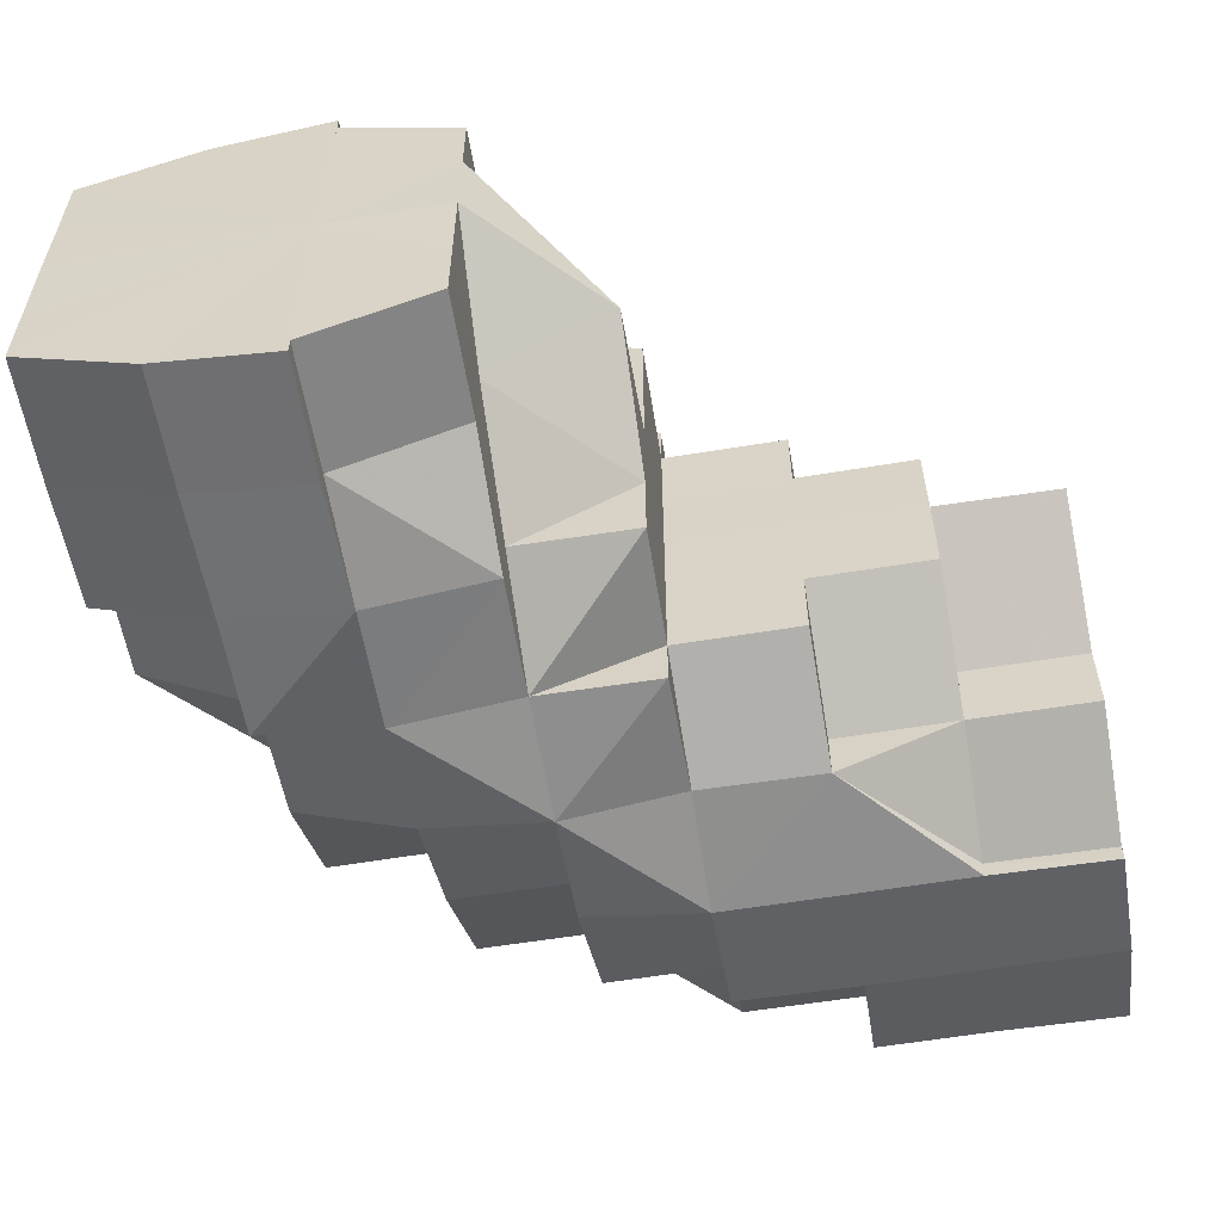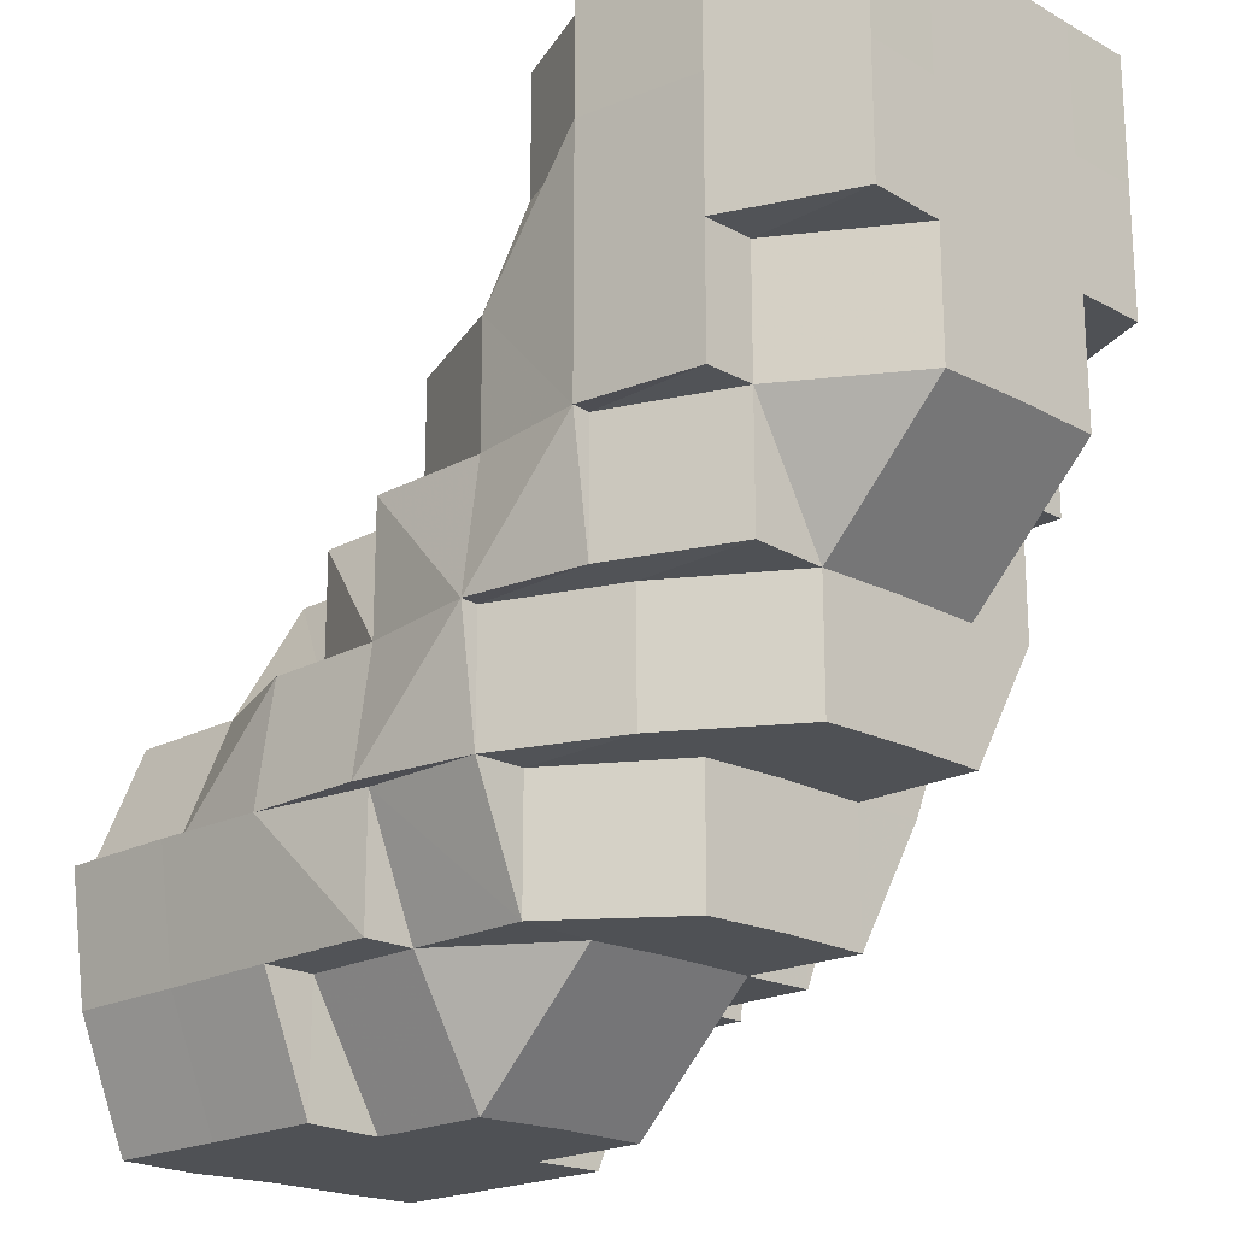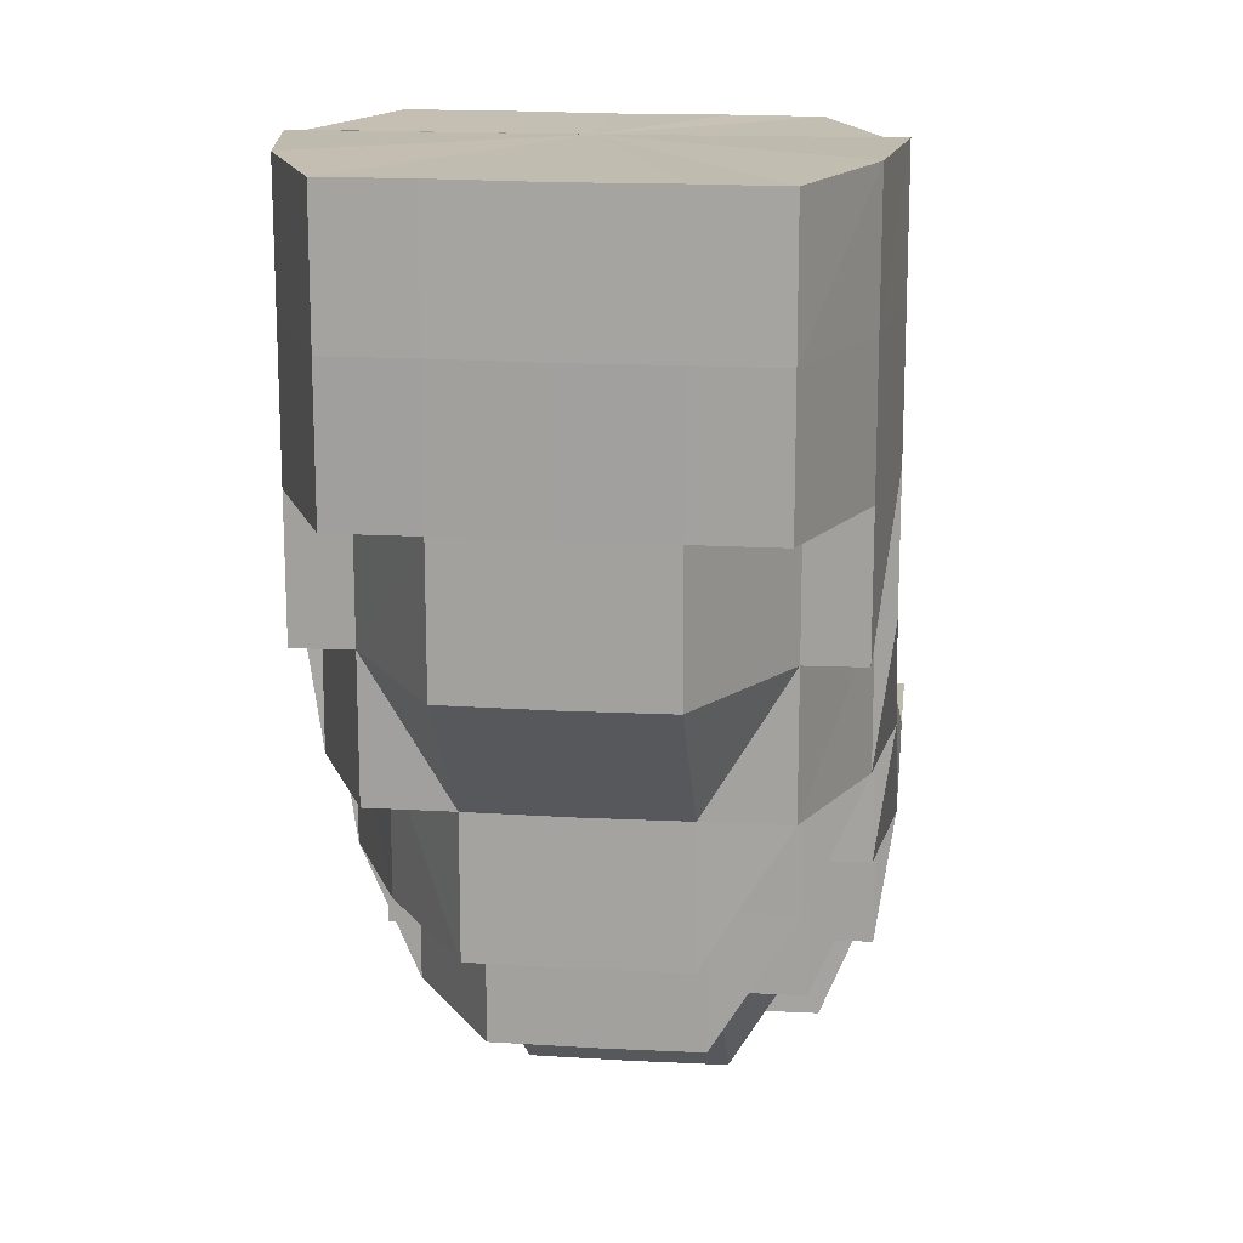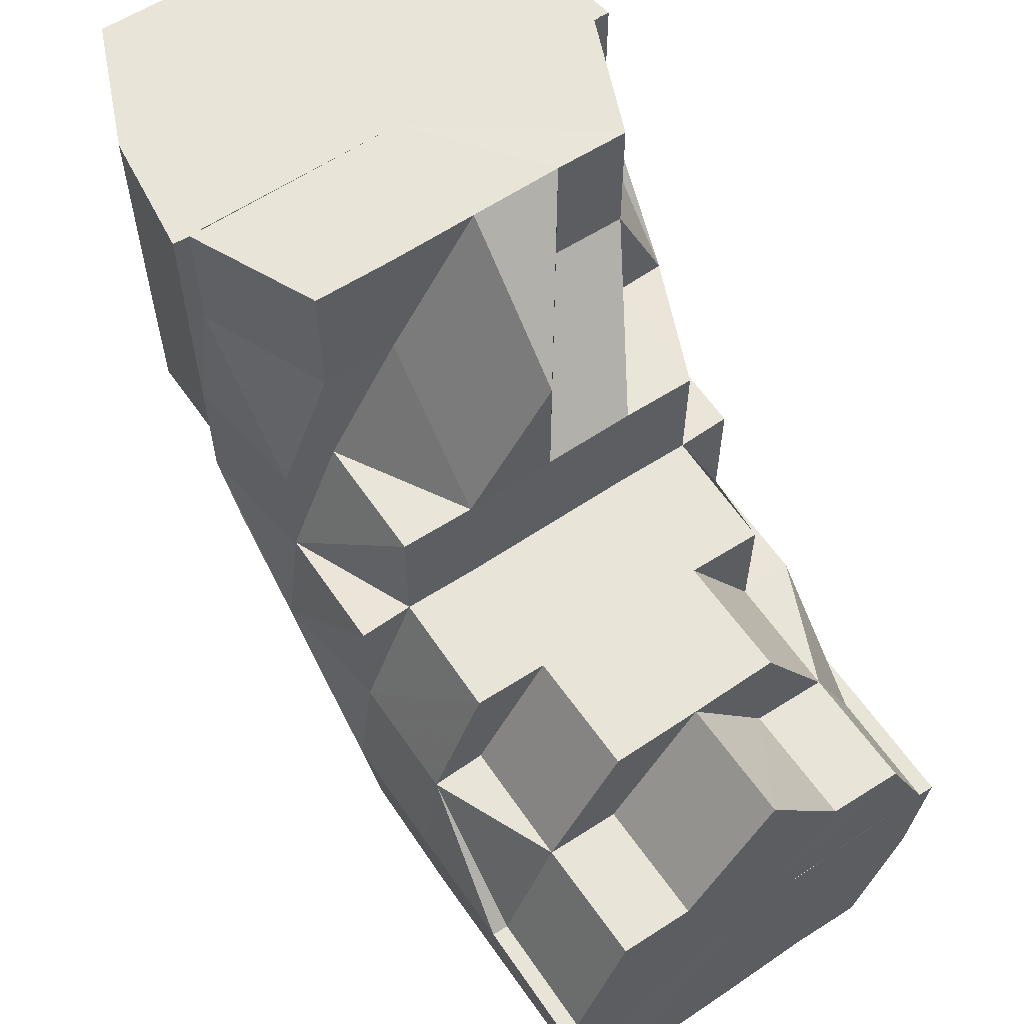
<metadata>
{"format":"obj","ext":"obj","renderer":"f3d","projection":"perspective","resolution":1024,"background":"white","views":[{"elev":-57.3,"azim":-170.4,"up":"+Z"},{"elev":-20.0,"azim":44.7,"up":"+Y"},{"elev":16.6,"azim":96.2,"up":"+Y"},{"elev":60.1,"azim":-124.4,"up":"+Y"}]}
</metadata>
<code>
o 2610
v 2223 1878 20.53
v 2223 1878 20.53
v 2223 1878 20.53
v 2223 1878 20.53
v 2223 1878 20.52
v 2223 1878 20.53
v 2223 1878 20.52
v 2223 1878 20.52
v 2223 1878 20.52
v 2223 1878 20.53
v 2223 1878 20.52
v 2223 1878 20.53
v 2223 1878 20.52
v 2223 1878 20.52
v 2223 1878 20.52
v 2223 1878 20.52
v 2223 1878 20.52
v 2223 1878 20.52
v 2223 1878 20.52
v 2223 1878 20.52
v 2223 1878 20.52
v 2223 1878 20.52
v 2223 1878 20.52
v 2223 1878 20.52
v 2223 1878 20.52
v 2223 1878 20.52
v 2223 1878 20.52
v 2223 1878 20.52
v 2223 1878 20.52
v 2223 1878 20.52
v 2223 1878 20.52
v 2223 1878 20.52
v 2223 1878 20.52
v 2223 1878 20.52
v 2223 1878 20.52
v 2223 1878 20.52
v 2223 1878 20.53
v 2223 1878 20.52
v 2223 1878 20.53
v 2223 1878 20.53
v 2223 1878 20.54
v 2223 1878 20.55
v 2223 1878 20.55
v 2223 1878 20.55
v 2223 1878 20.53
v 2223 1878 20.53
v 2223 1878 20.52
v 2223 1878 20.52
v 2223 1878 20.55
v 2223 1878 20.55
v 2223 1878 20.54
v 2223 1878 20.53
v 2223 1878 20.54
v 2223 1878 20.53
v 2223 1878 20.54
v 2223 1878 20.53
v 2223 1878 20.54
v 2223 1878 20.55
v 2223 1878 20.55
v 2223 1878 20.55
v 2223 1878 20.55
v 2223 1878 20.54
v 2223 1878 20.55
v 2223 1878 20.55
v 2223 1878 20.55
v 2223 1878 20.54
v 2223 1878 20.54
v 2223 1878 20.55
v 2223 1878 20.55
v 2223 1878 20.55
v 2223 1878 20.53
v 2223 1878 20.54
v 2223 1878 20.53
v 2223 1878 20.53
v 2223 1878 20.53
v 2223 1878 20.53
v 2223 1878 20.53
v 2223 1878 20.52
v 2223 1878 20.52
v 2223 1878 20.52
v 2223 1878 20.52
v 2223 1878 20.52
v 2223 1878 20.52
v 2223 1878 20.52
v 2223 1878 20.53
v 2223 1878 20.53
v 2223 1878 20.53
v 2223 1878 20.52
v 2223 1878 20.53
v 2223 1878 20.52
v 2223 1878 20.52
v 2223 1878 20.52
v 2223 1878 20.52
v 2223 1878 20.52
v 2223 1878 20.52
v 2223 1878 20.55
v 2223 1878 20.55
v 2223 1878 20.55
v 2223 1878 20.55
v 2223 1878 20.55
v 2223 1878 20.55
v 2223 1878 20.55
v 2223 1878 20.55
v 2223 1878 20.55
v 2223 1878 20.55
v 2223 1878 20.55
v 2223 1878 20.55
v 2223 1878 20.55
v 2223 1878 20.54
v 2223 1878 20.55
v 2223 1878 20.54
v 2223 1878 20.55
v 2223 1878 20.55
v 2223 1878 20.55
v 2223 1878 20.55
v 2223 1878 20.55
v 2223 1878 20.55
v 2223 1878 20.55
v 2223 1878 20.55
v 2223 1878 20.55
v 2223 1878 20.55
v 2223 1878 20.55
v 2223 1878 20.55
v 2223 1878 20.54
v 2223 1878 20.55
v 2223 1878 20.55
v 2223 1878 20.55
v 2223 1878 20.55
v 2223 1878 20.54
v 2223 1878 20.54
v 2223 1878 20.54
v 2223 1878 20.55
v 2223 1878 20.53
v 2223 1878 20.54
v 2223 1878 20.53
v 2223 1878 20.54
v 2223 1878 20.53
v 2223 1878 20.55
v 2223 1878 20.53
v 2223 1878 20.55
v 2223 1878 20.54
v 2223 1878 20.54
v 2223 1878 20.53
v 2223 1878 20.54
v 2223 1878 20.55
v 2223 1878 20.54
v 2223 1878 20.55
v 2223 1878 20.54
v 2223 1878 20.55
v 2223 1878 20.55
v 2223 1878 20.55
v 2223 1878 20.55
v 2223 1878 20.55
v 2223 1878 20.55
v 2223 1878 20.55
v 2223 1878 20.55
v 2223 1878 20.55
v 2223 1878 20.54
v 2223 1878 20.55
v 2223 1878 20.55
v 2223 1878 20.55
v 2223 1878 20.55
v 2223 1878 20.55
v 2223 1878 20.55
v 2223 1878 20.55
v 2223 1878 20.55
v 2223 1878 20.55
v 2223 1878 20.55
v 2223 1878 20.55
v 2223 1878 20.54
v 2223 1878 20.55
v 2223 1878 20.55
v 2223 1878 20.55
v 2223 1878 20.54
v 2223 1878 20.55
v 2223 1878 20.55
v 2223 1878 20.55
v 2223 1878 20.55
v 2223 1878 20.55
v 2223 1878 20.55
v 2223 1878 20.55
v 2223 1878 20.55
v 2223 1878 20.54
v 2223 1878 20.53
v 2223 1878 20.52
v 2223 1878 20.52
v 2223 1878 20.52
v 2223 1878 20.52
v 2223 1878 20.53
v 2223 1878 20.52
v 2223 1878 20.52
v 2223 1878 20.52
v 2223 1878 20.52
v 2223 1878 20.53
v 2223 1878 20.52
v 2223 1878 20.52
v 2223 1878 20.52
v 2223 1878 20.53
v 2223 1878 20.54
v 2223 1878 20.53
v 2223 1878 20.54
v 2223 1878 20.53
v 2223 1878 20.53
v 2223 1878 20.53
v 2223 1878 20.52
v 2223 1878 20.53
v 2223 1878 20.53
v 2223 1878 20.53
v 2223 1878 20.52
v 2223 1878 20.52
v 2223 1878 20.52
v 2223 1878 20.53
v 2223 1878 20.52
v 2223 1878 20.52
v 2223 1878 20.52
v 2223 1878 20.53
v 2223 1878 20.53
v 2223 1878 20.53
v 2223 1878 20.53
v 2223 1878 20.54
v 2223 1878 20.53
v 2223 1878 20.53
v 2223 1878 20.53
v 2223 1878 20.52
v 2223 1878 20.54
v 2223 1878 20.54
v 2223 1878 20.55
v 2223 1878 20.55
v 2223 1878 20.55
v 2223 1878 20.55
v 2223 1878 20.55
v 2223 1878 20.53
v 2223 1878 20.53
v 2223 1878 20.54
v 2223 1878 20.54
v 2223 1878 20.52
v 2223 1878 20.52
v 2223 1878 20.53
v 2223 1878 20.53
v 2223 1878 20.52
v 2223 1878 20.52
v 2223 1878 20.52
v 2223 1878 20.52
v 2223 1878 20.52
v 2223 1878 20.52
v 2223 1878 20.52
v 2223 1878 20.52
v 2223 1878 20.53
v 2223 1878 20.52
v 2223 1878 20.52
v 2223 1878 20.52
v 2223 1878 20.52
v 2223 1878 20.53
v 2223 1878 20.52
v 2223 1878 20.53
v 2223 1878 20.53
v 2223 1878 20.54
v 2223 1878 20.54
v 2223 1878 20.55
v 2223 1878 20.55
v 2223 1878 20.55
v 2223 1878 20.55
v 2223 1878 20.54
v 2223 1878 20.55
v 2223 1878 20.55
v 2223 1878 20.55
v 2223 1878 20.55
v 2223 1878 20.55
v 2223 1878 20.55
v 2223 1878 20.55
v 2223 1878 20.54
v 2223 1878 20.55
v 2223 1878 20.55
v 2223 1878 20.53
v 2223 1878 20.54
v 2223 1878 20.53
v 2223 1878 20.53
v 2223 1878 20.52
v 2223 1878 20.53
v 2223 1878 20.53
v 2223 1878 20.54
v 2223 1878 20.53
v 2223 1878 20.54
v 2223 1878 20.53
v 2223 1878 20.53
v 2223 1878 20.55
v 2223 1878 20.55
v 2223 1878 20.53
v 2223 1878 20.52
v 2223 1878 20.55
v 2223 1878 20.54
v 2223 1878 20.55
v 2223 1878 20.55
v 2223 1878 20.55
v 2223 1878 20.55
v 2223 1878 20.52
v 2223 1878 20.52
v 2223 1878 20.52
v 2223 1878 20.53
v 2223 1878 20.55
v 2223 1878 20.55
v 2223 1878 20.55
v 2223 1878 20.55
v 2223 1878 20.55
v 2223 1878 20.55
v 2223 1878 20.55
v 2223 1878 20.53
v 2223 1878 20.55
v 2223 1878 20.55
v 2223 1878 20.55
v 2223 1878 20.55
v 2223 1878 20.55
v 2223 1878 20.55
v 2223 1878 20.54
v 2223 1878 20.53
v 2223 1878 20.53
v 2223 1878 20.52
v 2223 1878 20.52
v 2223 1878 20.52
v 2223 1878 20.52
v 2223 1878 20.52
v 2223 1878 20.52
v 2223 1878 20.52
v 2223 1878 20.52
v 2223 1878 20.52
v 2223 1878 20.52
v 2223 1878 20.52
v 2223 1878 20.52
v 2223 1878 20.52
v 2223 1878 20.52
v 2223 1878 20.52
v 2223 1878 20.53
v 2223 1878 20.52
v 2223 1878 20.53
v 2223 1878 20.52
v 2223 1878 20.52
v 2223 1878 20.52
v 2223 1878 20.52
v 2223 1878 20.52
v 2223 1878 20.52
v 2223 1878 20.52
v 2223 1878 20.52
v 2223 1878 20.52
v 2223 1878 20.52
v 2223 1878 20.52
v 2223 1878 20.52
v 2223 1878 20.52
v 2223 1878 20.52
v 2223 1878 20.53
v 2223 1878 20.52
v 2223 1878 20.53
v 2223 1878 20.52
v 2223 1878 20.52
v 2223 1878 20.52
v 2223 1878 20.52
v 2223 1878 20.52
v 2223 1878 20.52
v 2223 1878 20.52
v 2223 1878 20.52
v 2223 1878 20.52
v 2223 1878 20.52
v 2223 1878 20.52
v 2223 1878 20.52
v 2223 1878 20.52
v 2223 1878 20.52
v 2223 1878 20.52
v 2223 1878 20.52
v 2223 1878 20.52
v 2223 1878 20.53
v 2223 1878 20.52
v 2223 1878 20.52
v 2223 1878 20.53
v 2223 1878 20.53
v 2223 1878 20.53
v 2223 1878 20.53
v 2223 1878 20.53
v 2223 1878 20.54
v 2223 1878 20.54
v 2223 1878 20.55
v 2223 1878 20.55
v 2223 1878 20.55
v 2223 1878 20.55
v 2223 1878 20.55
v 2223 1878 20.55
v 2223 1878 20.54
v 2223 1878 20.55
v 2223 1878 20.55
v 2223 1878 20.55
v 2223 1878 20.55
v 2223 1878 20.55
v 2223 1878 20.55
v 2223 1878 20.53
v 2223 1878 20.54
v 2223 1878 20.54
v 2223 1878 20.55
v 2223 1878 20.55
v 2223 1878 20.55
v 2223 1878 20.55
v 2223 1878 20.55
v 2223 1878 20.53
v 2223 1878 20.53
v 2223 1878 20.53
v 2223 1878 20.53
v 2223 1878 20.54
v 2223 1878 20.52
v 2223 1878 20.53
v 2223 1878 20.53
v 2223 1878 20.53
v 2223 1878 20.52
v 2223 1878 20.52
v 2223 1878 20.52
v 2223 1878 20.52
v 2223 1878 20.52
v 2223 1878 20.52
v 2223 1878 20.52
v 2223 1878 20.52
v 2223 1878 20.52
v 2223 1878 20.52
v 2223 1878 20.52
v 2223 1878 20.52
v 2223 1878 20.52
v 2223 1878 20.52
v 2223 1878 20.52
v 2223 1878 20.54
v 2223 1878 20.55
v 2223 1878 20.55
v 2223 1878 20.55
v 2223 1878 20.55
v 2223 1878 20.52
v 2223 1878 20.52
v 2223 1878 20.52
v 2223 1878 20.55
v 2223 1878 20.55
v 2223 1878 20.55
v 2223 1878 20.52
v 2223 1878 20.52
v 2223 1878 20.52
v 2223 1878 20.52
v 2223 1878 20.52
v 2223 1878 20.55
v 2223 1878 20.55
v 2223 1878 20.55
v 2223 1878 20.55
v 2223 1878 20.55
v 2223 1878 20.55
v 2223 1878 20.55
v 2223 1878 20.55
v 2223 1878 20.55
v 2223 1878 20.55
v 2223 1878 20.55
v 2223 1878 20.52
v 2223 1878 20.52
v 2223 1878 20.52
v 2223 1878 20.55
v 2223 1878 20.55
v 2223 1878 20.54
v 2223 1878 20.52
v 2223 1878 20.52
v 2223 1878 20.52
v 2223 1878 20.52
v 2223 1878 20.53
v 2223 1878 20.54
v 2223 1878 20.55
v 2223 1878 20.55
v 2223 1878 20.55
v 2223 1878 20.55
v 2223 1878 20.55
v 2223 1878 20.54
v 2223 1878 20.54
v 2223 1878 20.55
v 2223 1878 20.55
v 2223 1878 20.55
v 2223 1878 20.55
v 2223 1878 20.55
v 2223 1878 20.55
v 2223 1878 20.55
v 2223 1878 20.55
v 2223 1878 20.55
v 2223 1878 20.55
v 2223 1878 20.55
v 2223 1878 20.53
v 2223 1878 20.52
v 2223 1878 20.52
v 2223 1878 20.52
v 2223 1878 20.52
v 2223 1878 20.52
v 2223 1878 20.53
v 2223 1878 20.53
v 2223 1878 20.53
v 2223 1878 20.53
v 2223 1878 20.53
v 2223 1878 20.54
v 2223 1878 20.54
v 2223 1878 20.54
v 2223 1878 20.55
v 2223 1878 20.54
v 2223 1878 20.54
v 2223 1878 20.55
v 2223 1878 20.55
v 2223 1878 20.55
v 2223 1878 20.55
v 2223 1878 20.55
v 2223 1878 20.54
v 2223 1878 20.52
v 2223 1878 20.52
v 2223 1878 20.53
v 2223 1878 20.53
v 2223 1878 20.53
f 1 2 3
f 3 4 5
f 2 4 6
f 5 7 8
f 4 7 9
f 10 11 7
f 4 12 7
f 8 13 14
f 11 15 13
f 7 13 16
f 7 17 13
f 15 18 19
f 18 20 21
f 22 20 23
f 24 21 25
f 13 25 26
f 13 24 27
f 27 28 29
f 30 31 29
f 31 32 33
f 34 28 35
f 36 30 37
f 38 36 37
f 39 38 37
f 40 39 37
f 41 40 37
f 42 41 37
f 43 42 37
f 44 43 37
f 45 46 37
f 47 45 37
f 48 47 37
f 49 50 37
f 51 49 37
f 52 53 37
f 52 54 53
f 54 55 53
f 56 54 52
f 57 55 58
f 58 59 60
f 55 59 61
f 62 63 59
f 59 64 65
f 55 66 59
f 66 67 68
f 69 68 70
f 71 72 66
f 73 66 55
f 74 71 73
f 73 75 66
f 54 73 55
f 76 73 54
f 76 77 73
f 78 74 76
f 56 76 54
f 79 78 80
f 81 80 82
f 83 76 56
f 83 84 85
f 86 56 87
f 88 83 56
f 35 88 86
f 88 56 89
f 90 83 88
f 28 90 88
f 28 88 91
f 92 90 93
f 94 95 90
f 59 96 97
f 97 96 98
f 59 99 96
f 96 65 100
f 96 100 101
f 99 102 103
f 102 104 103
f 99 103 105
f 106 102 107
f 107 105 108
f 109 110 106
f 111 112 110
f 105 113 114
f 105 114 115
f 116 105 117
f 116 117 118
f 116 118 119
f 118 117 120
f 118 120 121
f 122 118 123
f 123 120 124
f 125 126 122
f 127 128 120
f 124 129 1
f 128 130 129
f 120 129 131
f 120 132 129
f 129 2 133
f 129 134 2
f 134 135 2
f 2 135 4
f 135 12 4
f 134 136 135
f 135 137 12
f 136 137 135
f 138 136 134
f 137 139 12
f 138 140 141
f 136 142 137
f 138 142 136
f 142 143 137
f 137 143 139
f 142 144 143
f 145 144 146
f 147 138 148
f 149 150 138
f 151 152 147
f 152 153 154
f 151 155 156
f 156 157 158
f 159 149 160
f 160 161 162
f 159 163 164
f 164 165 166
f 161 167 168
f 169 168 170
f 171 172 169
f 172 173 174
f 175 176 173
f 177 178 171
f 177 179 180
f 180 181 145
f 181 182 183
f 184 185 186
f 186 187 188
f 189 139 190
f 190 191 192
f 139 191 193
f 139 194 191
f 194 195 191
f 143 194 139
f 196 195 197
f 143 198 194
f 199 200 198
f 201 202 143
f 202 203 194
f 194 204 205
f 200 206 207
f 207 208 209
f 210 209 211
f 212 213 210
f 214 215 211
f 216 217 215
f 218 219 216
f 220 218 221
f 222 221 212
f 223 224 214
f 225 226 222
f 227 226 225
f 228 229 227
f 228 230 231
f 232 233 223
f 234 235 232
f 231 235 234
f 224 236 237
f 238 239 236
f 240 237 241
f 242 243 240
f 244 245 241
f 246 247 245
f 248 246 242
f 249 250 244
f 251 252 250
f 253 254 249
f 255 256 248
f 257 258 255
f 259 258 257
f 258 256 233
f 260 261 259
f 262 261 260
f 258 263 256
f 264 263 258
f 265 264 258
f 264 266 263
f 267 268 265
f 269 270 264
f 270 271 263
f 272 269 273
f 263 274 256
f 263 275 274
f 256 274 276
f 256 276 238
f 274 277 276
f 276 277 278
f 275 279 274
f 274 279 277
f 279 280 277
f 277 280 278
f 275 281 279
f 279 282 280
f 281 282 279
f 281 283 282
f 282 284 280
f 282 285 284
f 286 281 275
f 286 287 281
f 288 284 289
f 290 286 291
f 292 293 290
f 293 286 294
f 293 295 286
f 289 296 297
f 284 296 298
f 284 299 296
f 300 293 301
f 302 303 301
f 303 304 293
f 304 305 293
f 305 306 286
f 304 305 307
f 305 306 307
f 308 309 300
f 309 310 311
f 312 311 313
f 306 314 281
f 306 314 307
f 314 315 282
f 314 315 307
f 315 316 284
f 315 316 307
f 316 317 307
f 316 317 296
f 317 318 307
f 317 318 319
f 296 320 319
f 296 319 321
f 321 319 322
f 319 323 322
f 321 322 324
f 318 325 307
f 318 326 327
f 324 327 328
f 329 328 330
f 331 330 332
f 333 331 334
f 335 324 336
f 337 338 335
f 339 340 324
f 341 339 342
f 342 343 344
f 345 346 343
f 347 348 344
f 349 345 278
f 350 278 347
f 351 278 350
f 352 324 353
f 352 353 329
f 354 352 329
f 355 354 356
f 355 357 358
f 354 359 357
f 354 360 359
f 353 361 362
f 363 325 361
f 361 364 362
f 365 364 361
f 366 361 367
f 367 362 368
f 368 362 369
f 370 371 362
f 370 371 307
f 371 372 373
f 371 372 307
f 372 374 375
f 372 376 307
f 376 377 307
f 376 377 378
f 377 379 307
f 379 380 307
f 377 379 381
f 379 380 308
f 381 382 308
f 381 308 383
f 384 381 383
f 385 386 384
f 383 387 388
f 383 388 389
f 390 389 391
f 392 385 393
f 394 393 395
f 395 396 397
f 396 398 399
f 400 392 401
f 402 401 394
f 401 403 393
f 401 393 404
f 405 400 406
f 406 401 75
f 406 407 401
f 408 406 402
f 409 406 408
f 410 411 409
f 412 413 414
f 197 415 416
f 417 418 415
f 419 420 417
f 421 422 423
f 424 425 426
f 426 427 428
f 429 430 431
f 432 433 434
f 435 436 437
f 438 439 437
f 440 441 442
f 440 443 444
f 445 446 104
f 446 447 104
f 447 448 449
f 450 449 104
f 451 452 453
f 454 455 456
f 457 458 459
f 459 460 461
f 462 463 464
f 465 466 467
f 468 469 465
f 470 471 472
f 473 474 475
f 476 477 474
f 478 479 480
f 481 482 483
f 483 484 485
f 486 487 488
f 488 489 490
f 491 492 493
f 493 494 495
f 491 376 496
f 496 497 498
f 499 500 501
f 501 502 503
f 504 505 506
f 506 507 508

</code>
